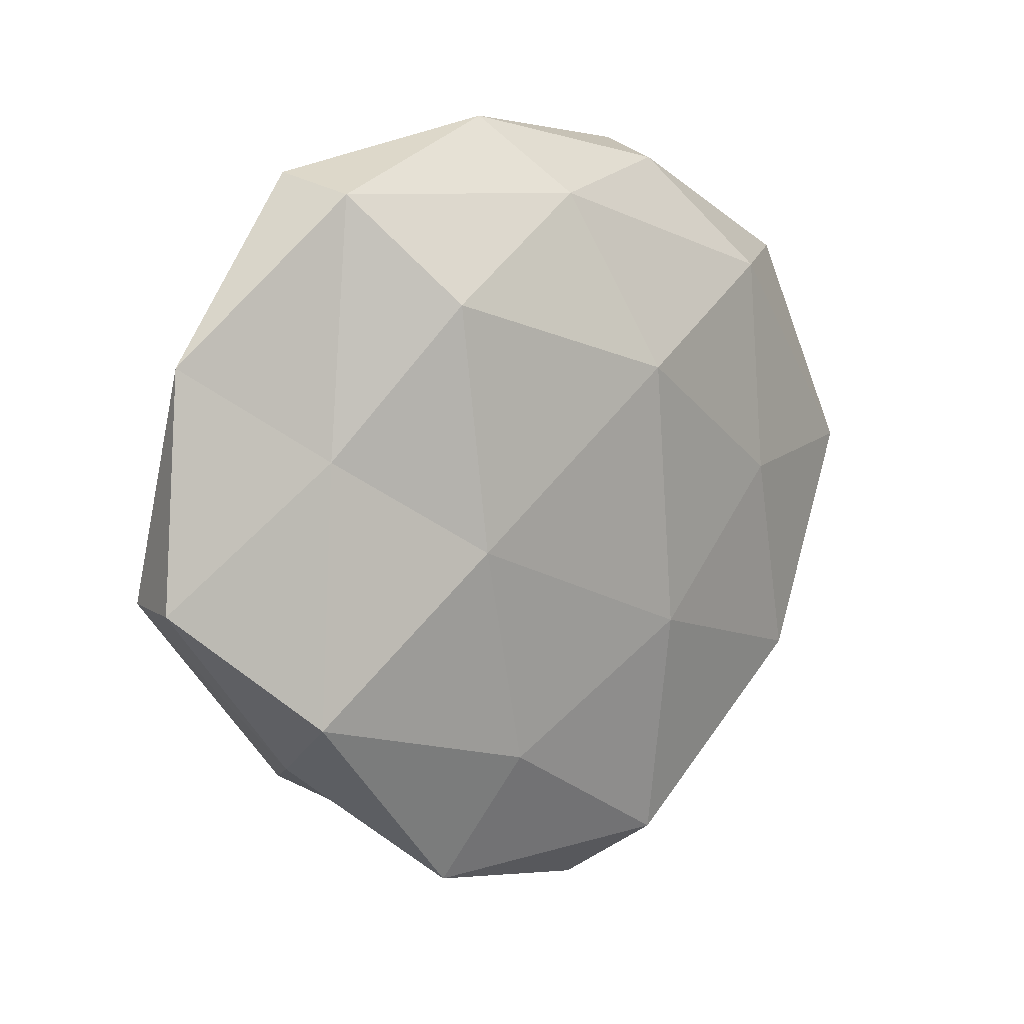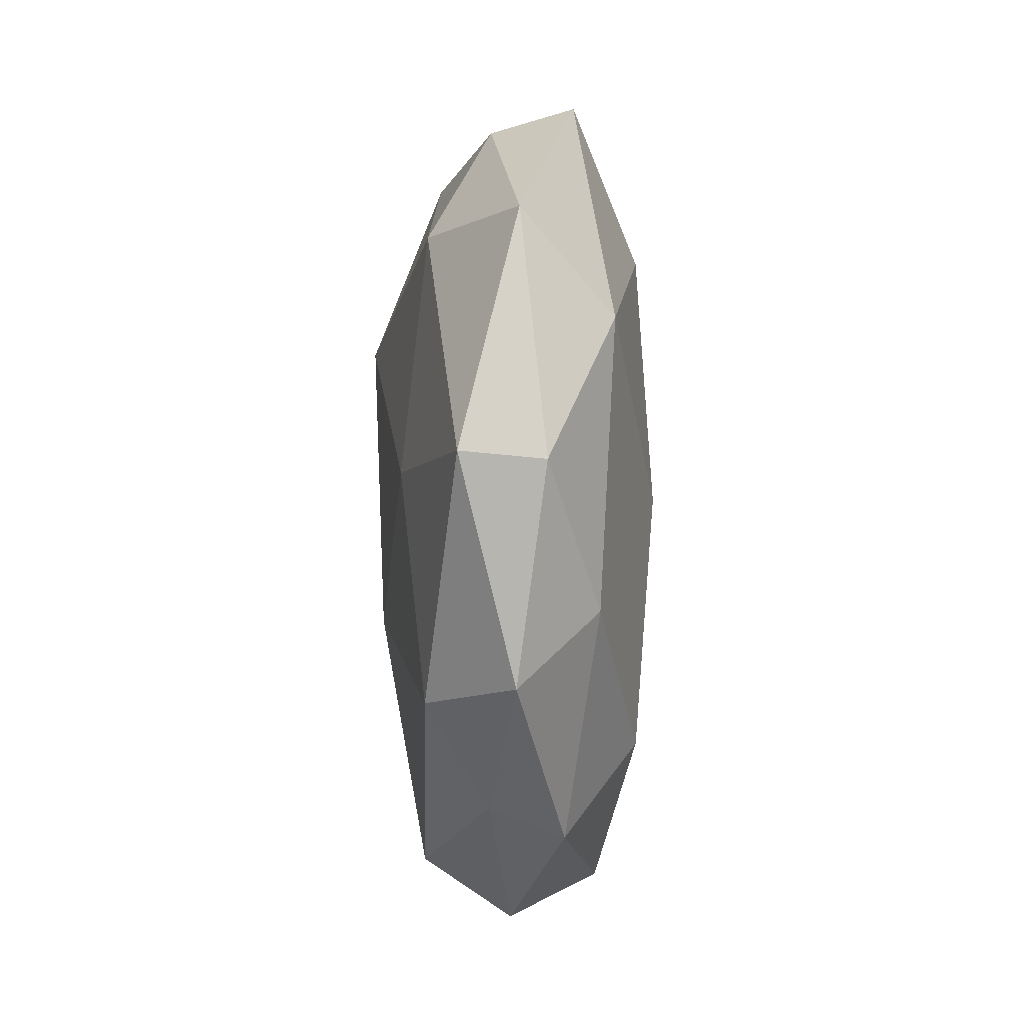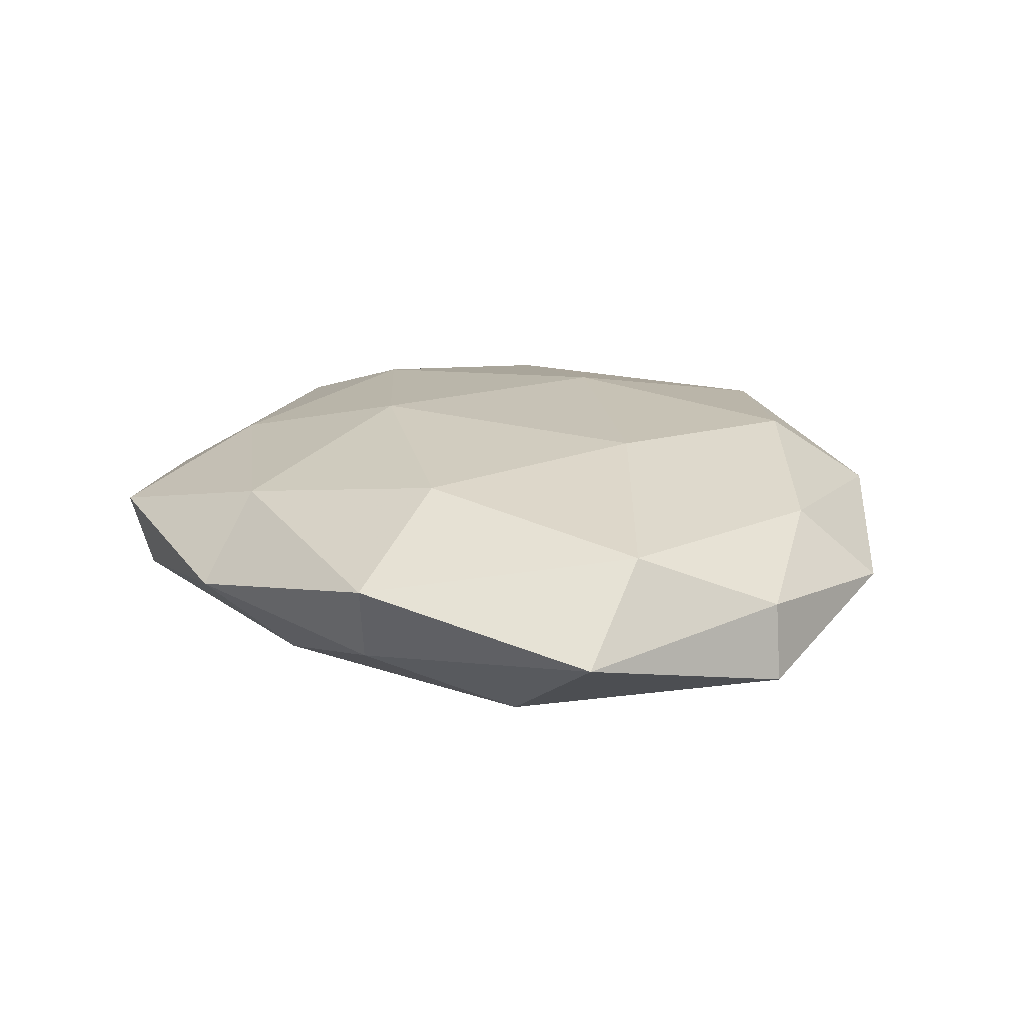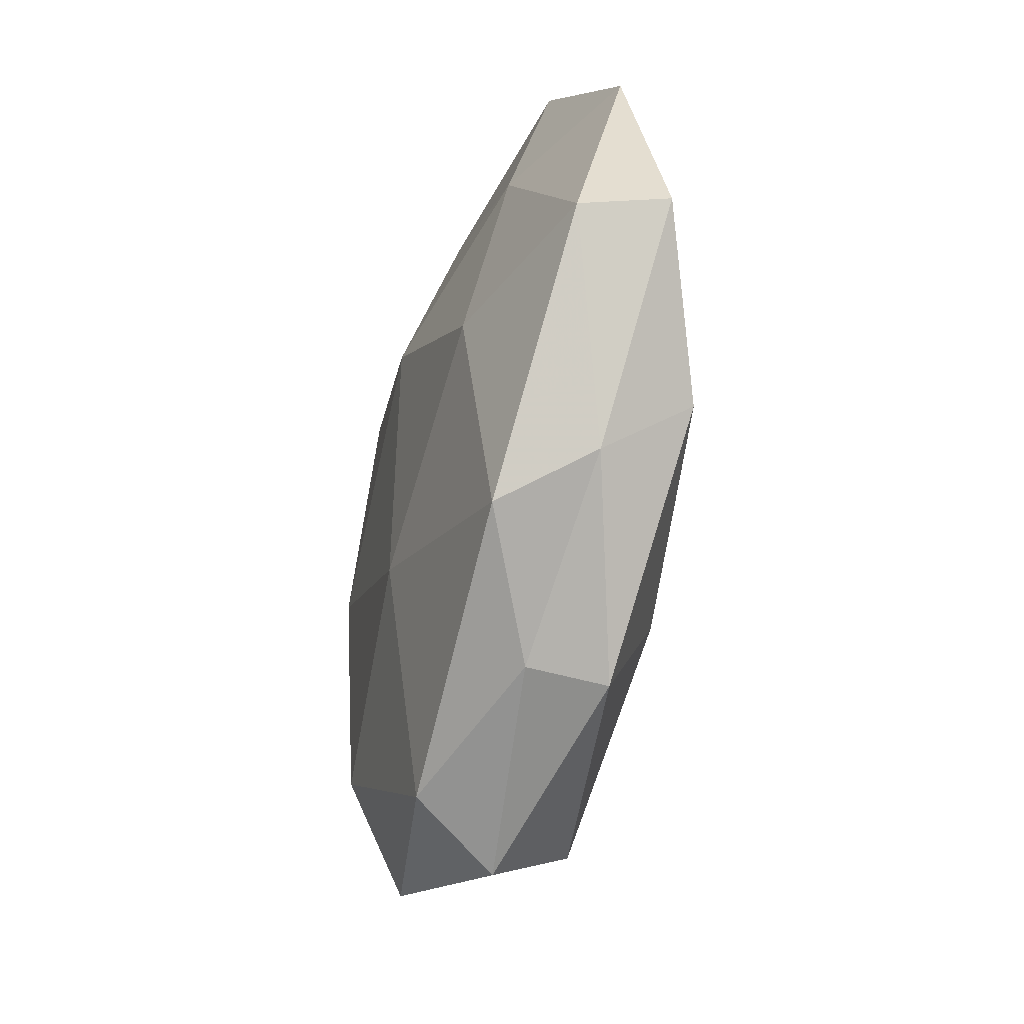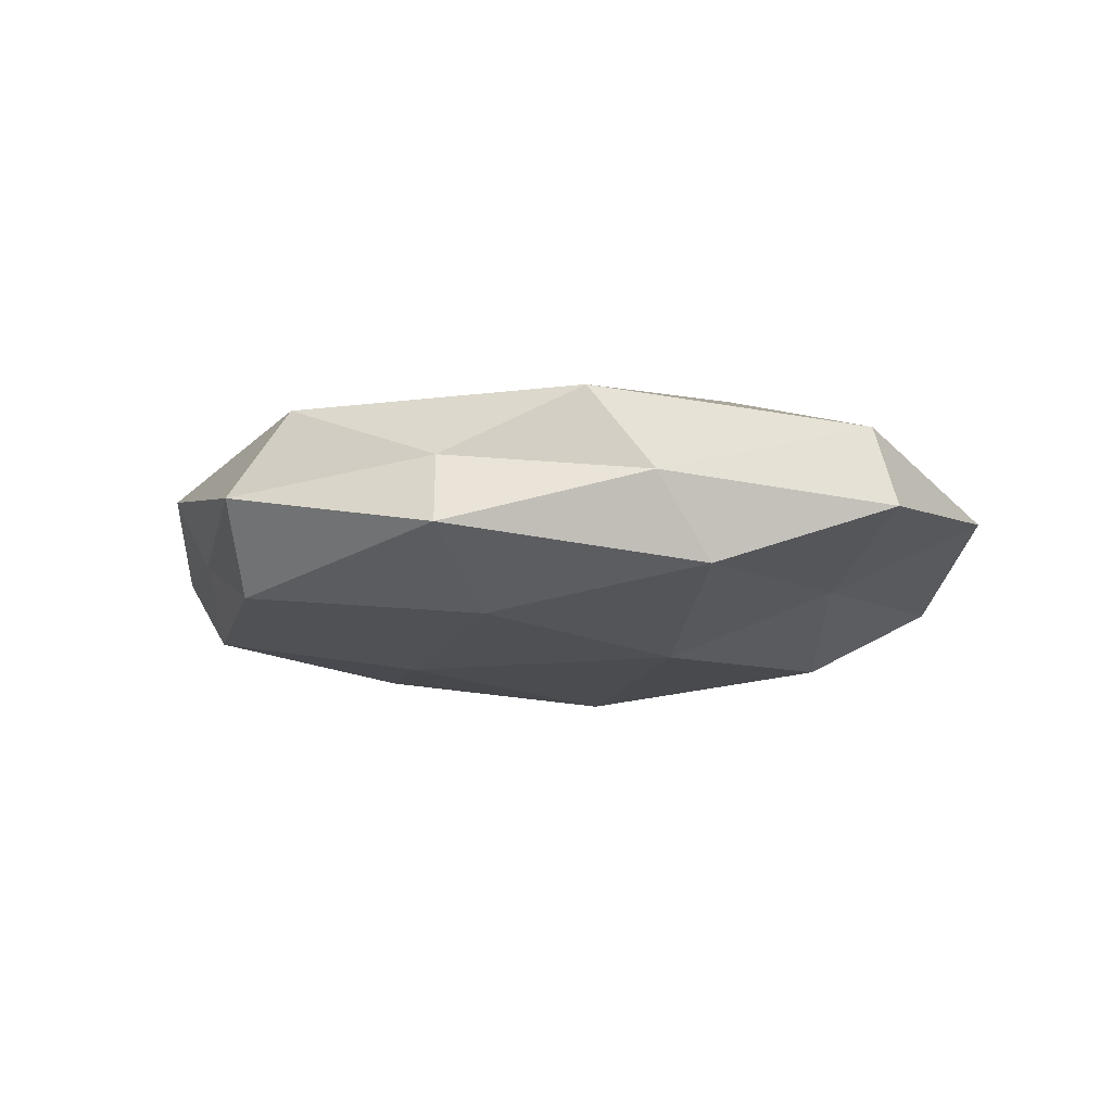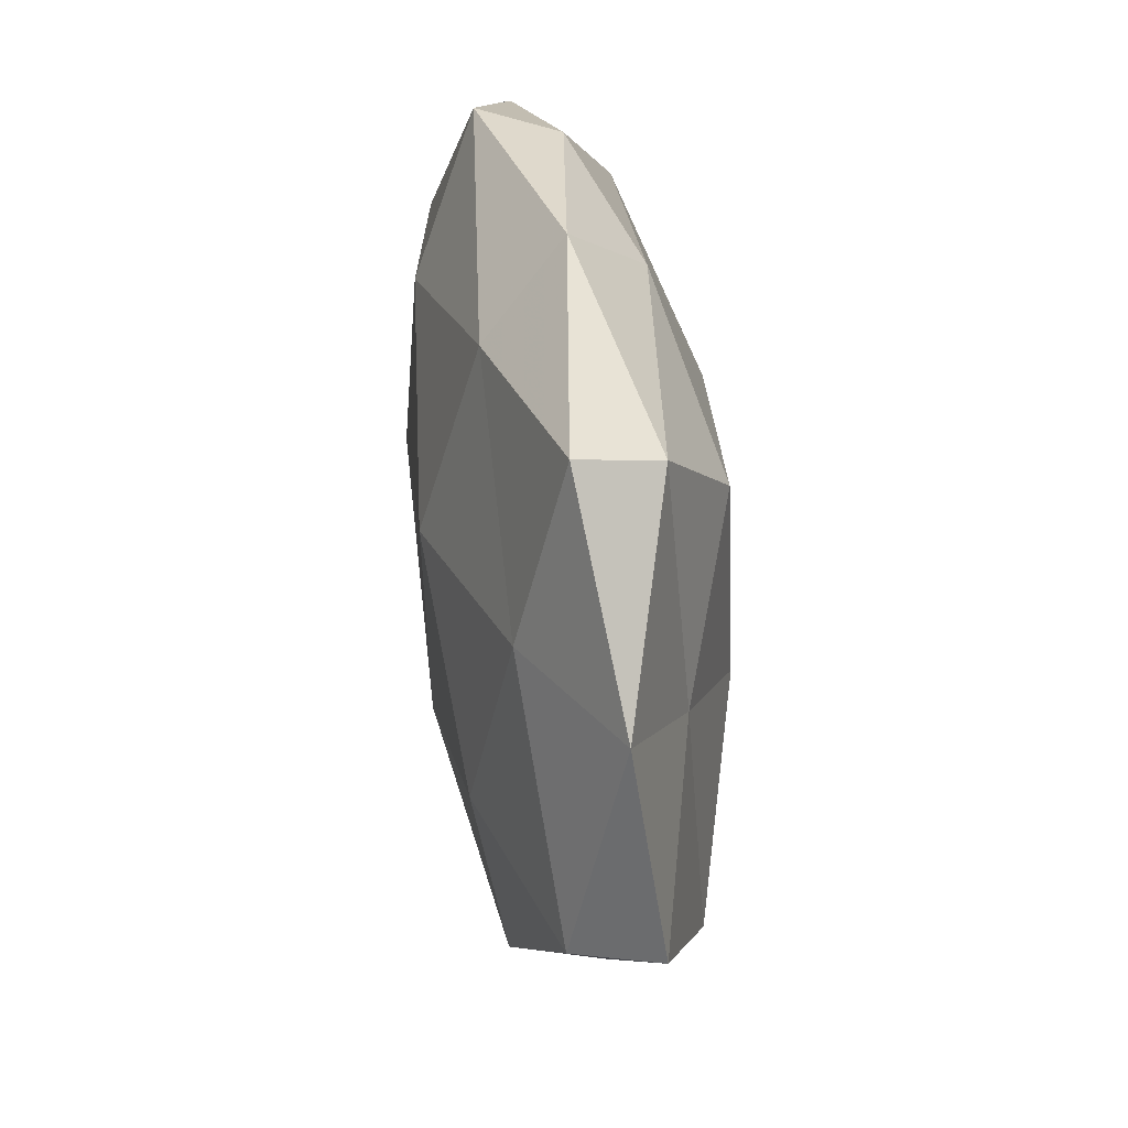
<metadata>
{"format":"obj","ext":"obj","renderer":"f3d","projection":"perspective","resolution":1024,"background":"white","views":[{"elev":9.8,"azim":136.5,"up":"+Y"},{"elev":-0.9,"azim":-90.9,"up":"+Y"},{"elev":19.2,"azim":-132.3,"up":"+Z"},{"elev":-45.6,"azim":74.9,"up":"+Y"},{"elev":-13.1,"azim":39.7,"up":"+Z"},{"elev":42.2,"azim":82.4,"up":"+Y"}]}
</metadata>
<code>
v 0.05401 -0.006416 0.006463
v -0.0516 0.00339 0.00259
v 0.03754 0.009603 -0.00831
v -0.02334 -0.0282 0.01355
v 0.03843 -0.02746 -0.0002593
v -0.04156 -0.01258 0.008528
v 0.01941 -0.04373 -0.006463
v -0.02816 -0.03503 -0.003259
v -0.02167 -0.0002379 0.01568
v 0.007061 0.04794 0.0001315
v 0.04093 -0.02049 -0.01033
v 0.05701 -0.005988 -0.003409
v 0.01077 0.01349 0.01656
v -0.04783 -0.02054 -0.0005731
v 0.0007103 0.03877 -0.009195
v -0.007878 -0.05042 -0.0006125
v -0.04636 0.03028 -0.0002149
v -0.04264 0.01887 0.01008
v -0.02177 0.04513 0.006489
v -0.03857 -0.02257 -0.01033
v 0.01057 0.03755 0.009544
v 0.03303 0.0393 -0.00606
v -0.01506 0.02789 0.01416
v 0.03596 0.01946 0.009361
v 0.02317 0.02683 -0.01438
v -0.001611 -0.04617 0.009916
v 0.0171 -0.04101 0.002335
v -0.01224 -0.04285 -0.01084
v 0.05243 0.02068 0.0001328
v 0.03291 -0.00504 0.01393
v 0.03449 0.04162 0.003551
v -0.01949 0.04268 -0.003053
v 0.03176 -0.03174 0.00999
v -0.0316 0.0288 -0.01018
v 0.01338 -0.02815 -0.01373
v -0.03104 -0.03805 0.005105
v 0.02092 -0.001827 -0.01617
v -0.03076 0.002626 -0.01317
v -0.05311 0.004187 -0.006737
v -0.006623 0.01773 -0.01708
v 0.005537 -0.0188 0.01571
v -0.01074 -0.01453 -0.01586
f 6 4 9
f 7 11 5
f 12 1 5
f 3 12 11
f 5 11 12
f 14 6 2
f 2 6 18
f 6 9 18
f 18 17 2
f 19 17 18
f 8 14 20
f 10 19 21
f 22 15 10
f 13 23 9
f 18 9 23
f 23 19 18
f 21 23 13
f 21 19 23
f 21 13 24
f 22 3 25
f 22 25 15
f 27 7 5
f 16 7 27
f 16 27 26
f 28 7 16
f 8 28 16
f 8 20 28
f 29 1 12
f 29 12 3
f 29 3 22
f 24 1 29
f 24 30 1
f 24 13 30
f 31 10 21
f 31 22 10
f 31 21 24
f 31 29 22
f 31 24 29
f 10 15 32
f 10 32 19
f 19 32 17
f 1 33 5
f 5 33 27
f 26 27 33
f 1 30 33
f 32 15 34
f 34 17 32
f 7 35 11
f 28 35 7
f 36 4 6
f 36 6 14
f 8 36 14
f 8 16 36
f 36 26 4
f 16 26 36
f 3 11 37
f 25 3 37
f 37 11 35
f 14 2 39
f 39 2 17
f 14 39 20
f 39 17 34
f 20 39 38
f 38 39 34
f 15 25 40
f 15 40 34
f 37 40 25
f 34 40 38
f 41 9 4
f 13 9 41
f 4 26 41
f 30 13 41
f 26 33 41
f 41 33 30
f 20 42 28
f 28 42 35
f 35 42 37
f 20 38 42
f 42 40 37
f 42 38 40

</code>
